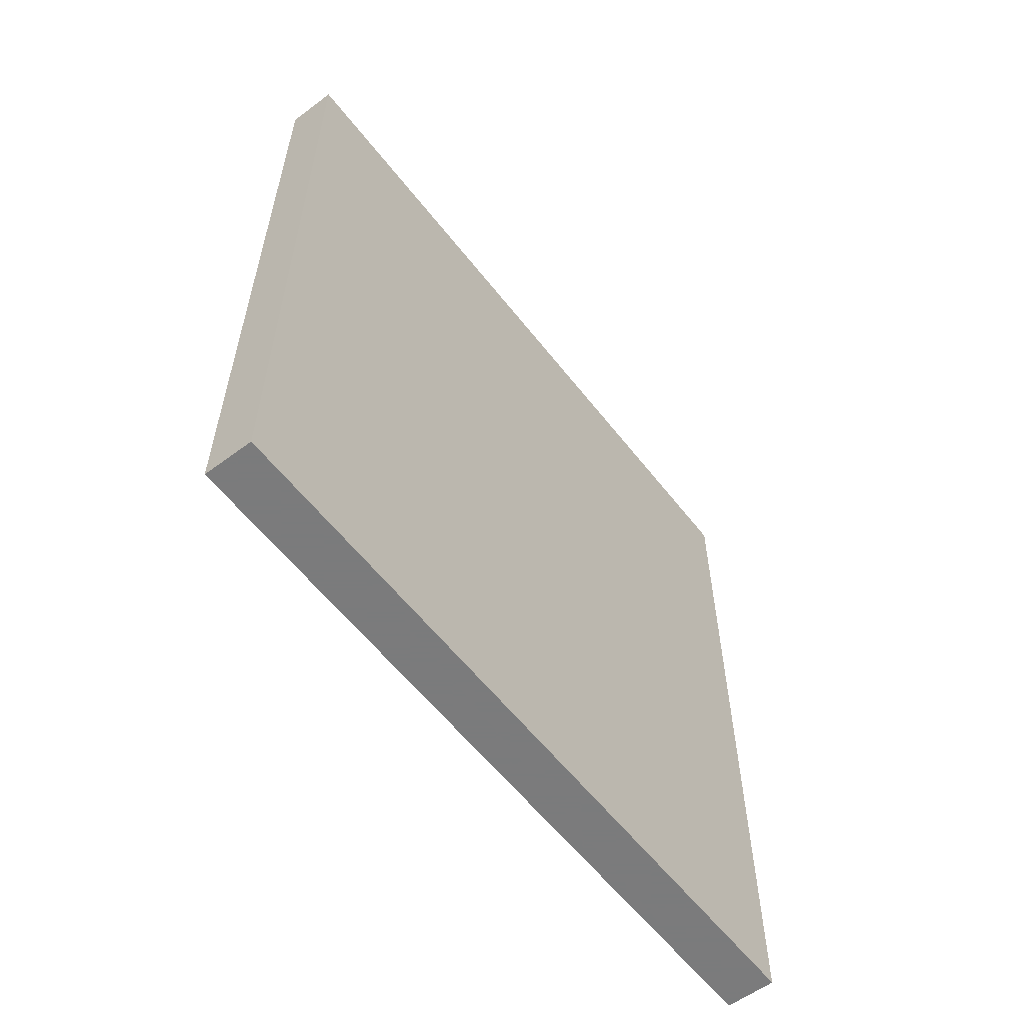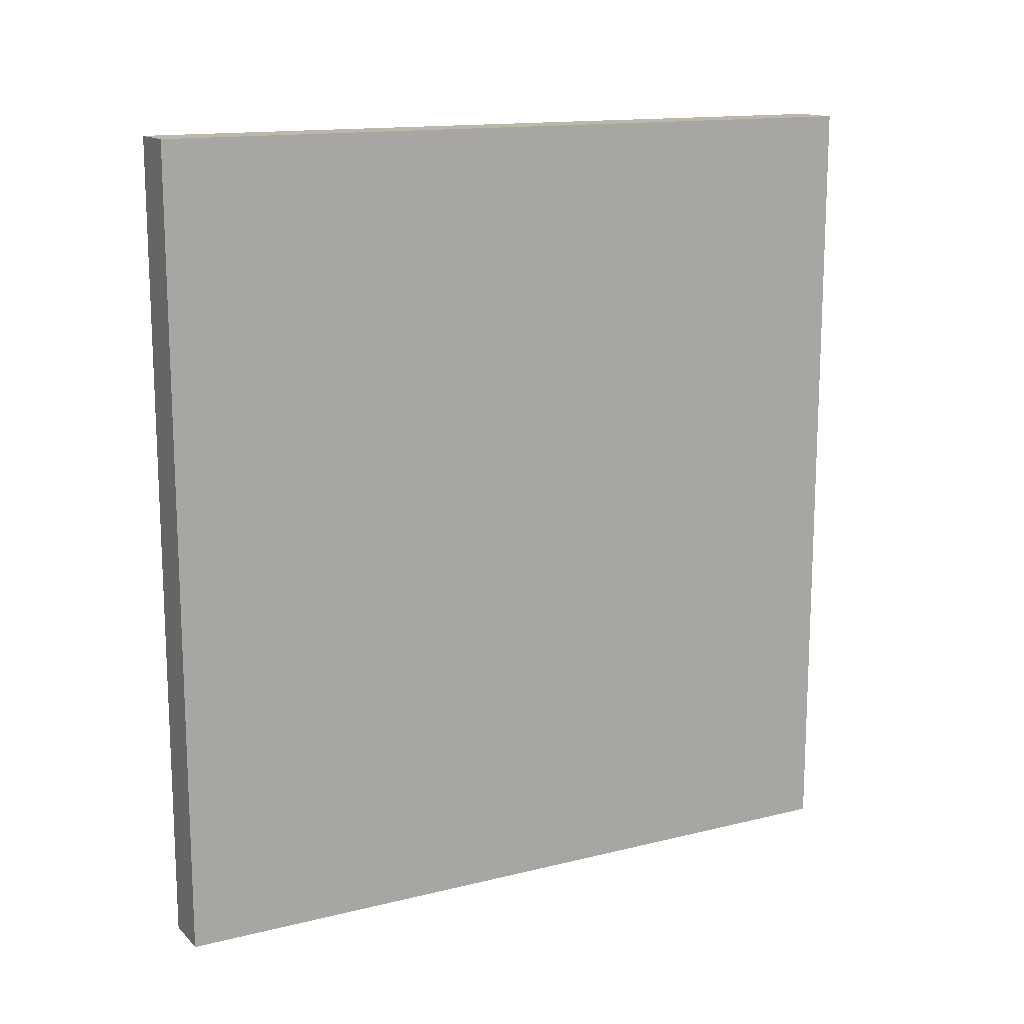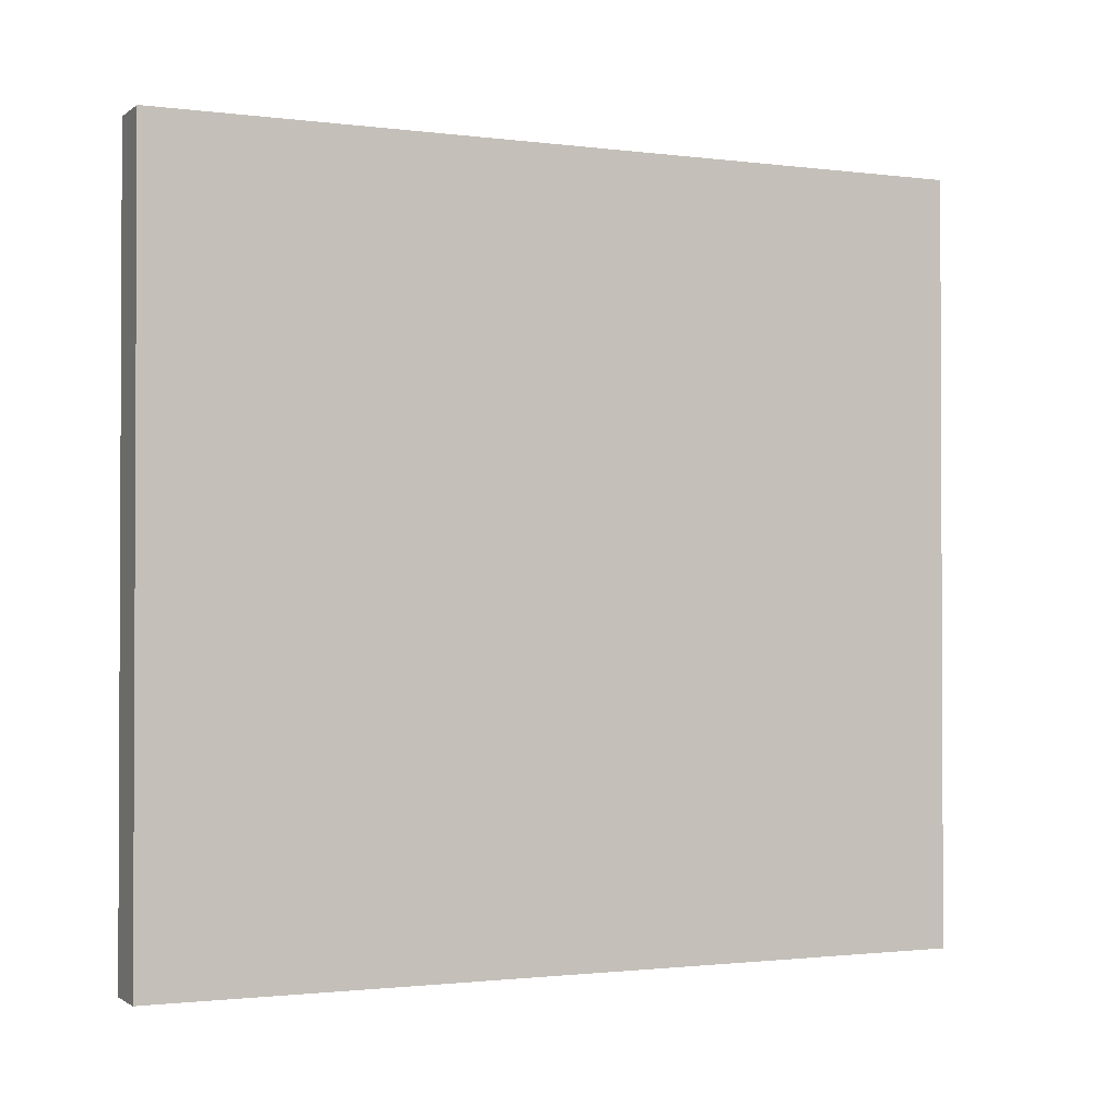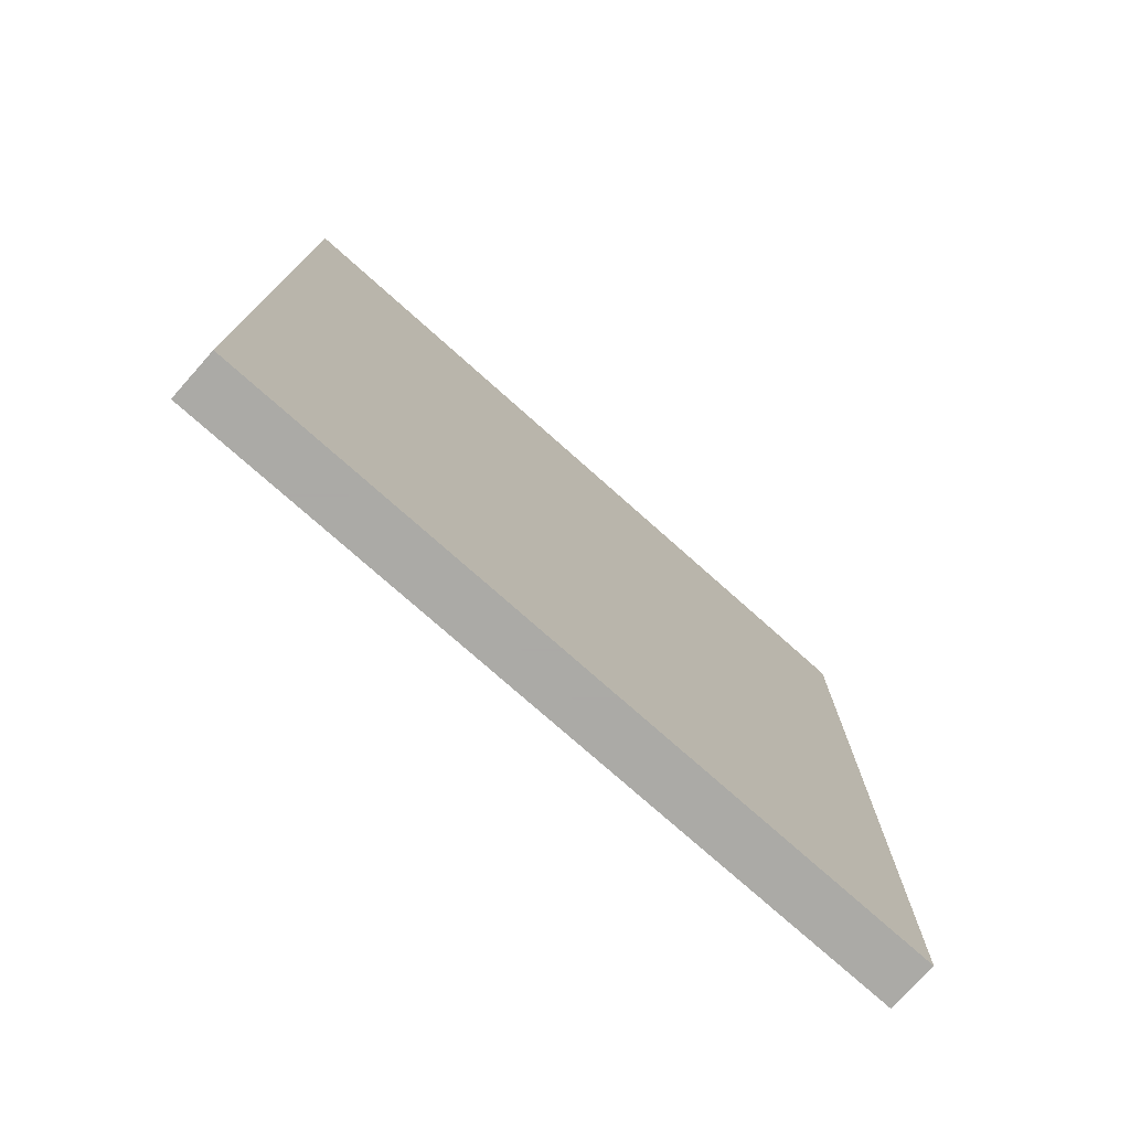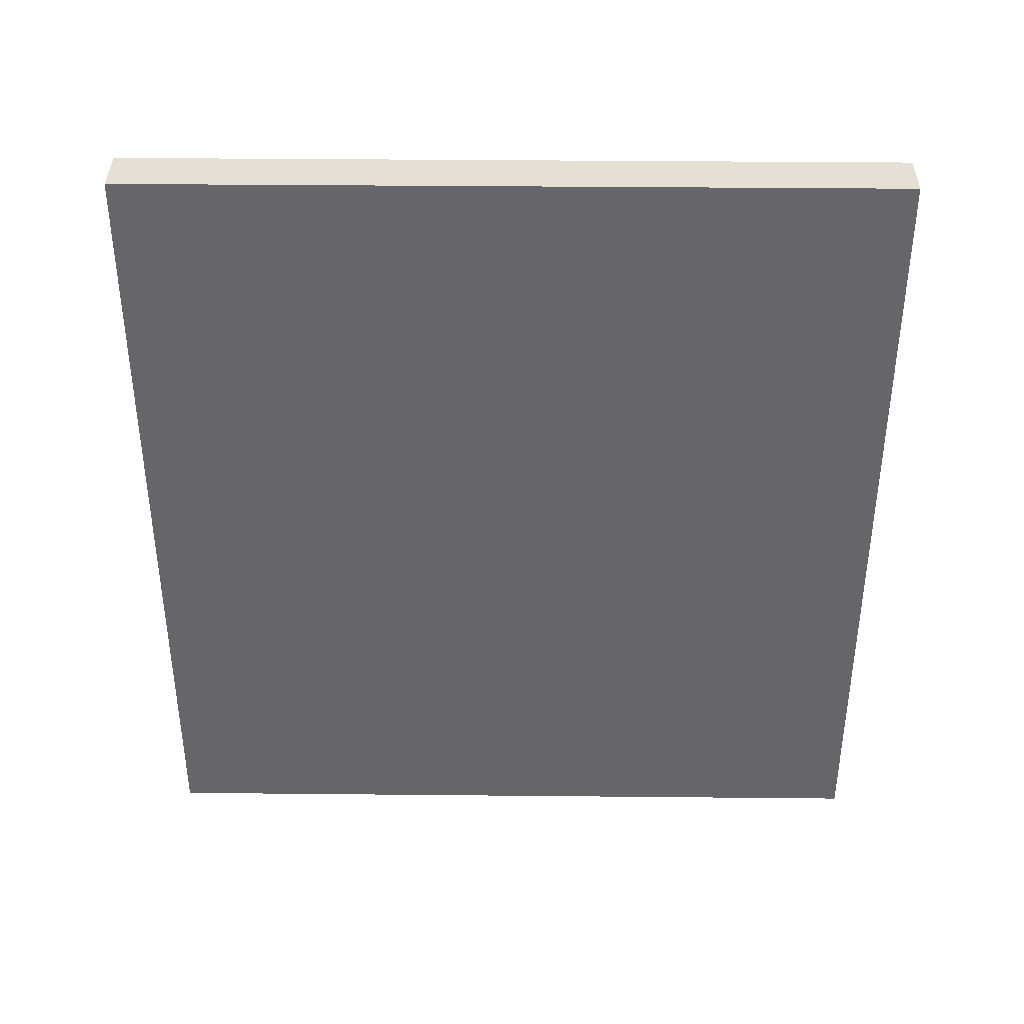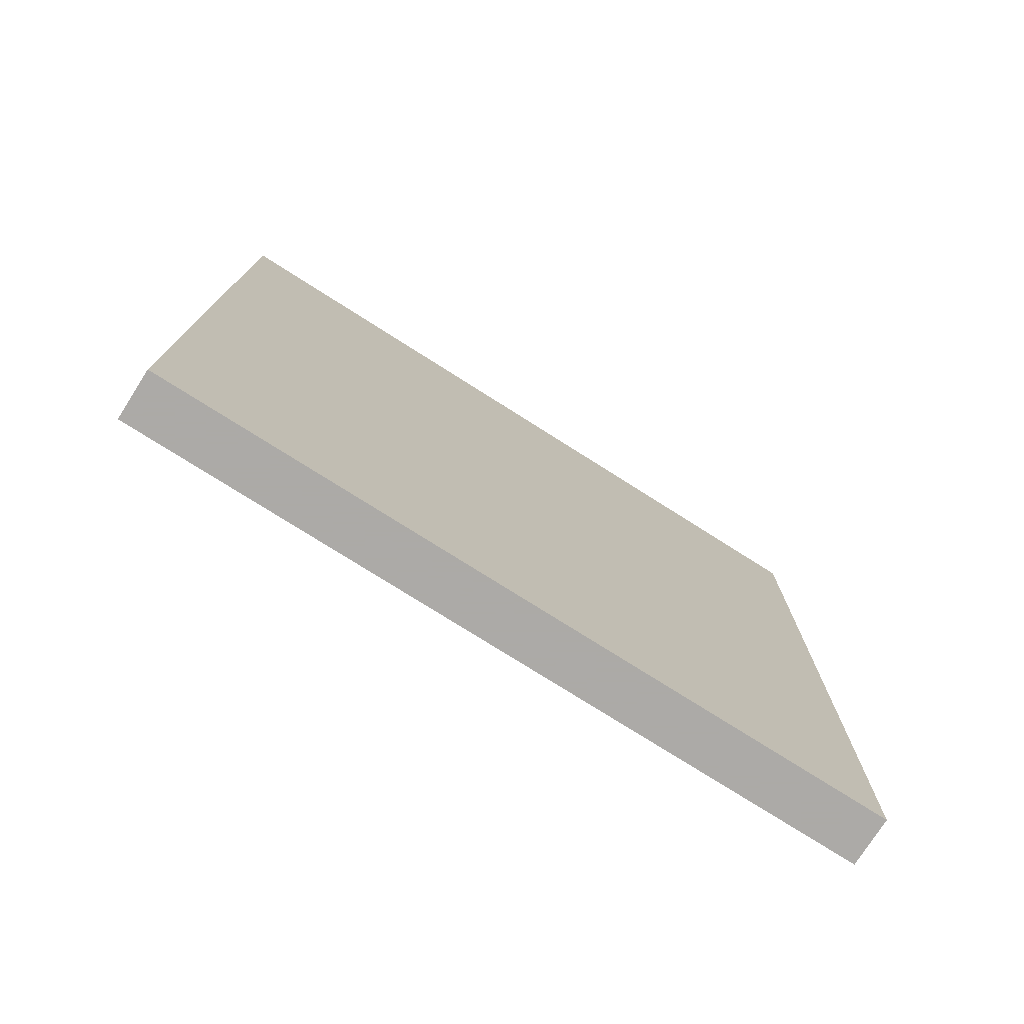
<metadata>
{"format":"obj","ext":"obj","renderer":"f3d","projection":"perspective","resolution":1024,"background":"white","views":[{"elev":-58.4,"azim":37.6,"up":"+Y"},{"elev":14.4,"azim":61.7,"up":"+Y"},{"elev":-1.4,"azim":65.2,"up":"+Z"},{"elev":-75.7,"azim":-131.7,"up":"+Y"},{"elev":38.1,"azim":90.7,"up":"+Y"},{"elev":-76.0,"azim":57.6,"up":"+Y"}]}
</metadata>
<code>
v 276 -1424 120
v 284 -1424 0
v 276 -1424 0
v 284 -1424 120
v 284 -1552 120
v 276 -1552 0
v 284 -1552 0
v 276 -1552 120
f 1 2 3
f 1 4 2
f 5 6 7
f 5 8 6
f 8 4 1
f 8 5 4
f 3 7 6
f 3 2 7
f 4 7 2
f 4 5 7
f 8 3 6
f 8 1 3

</code>
